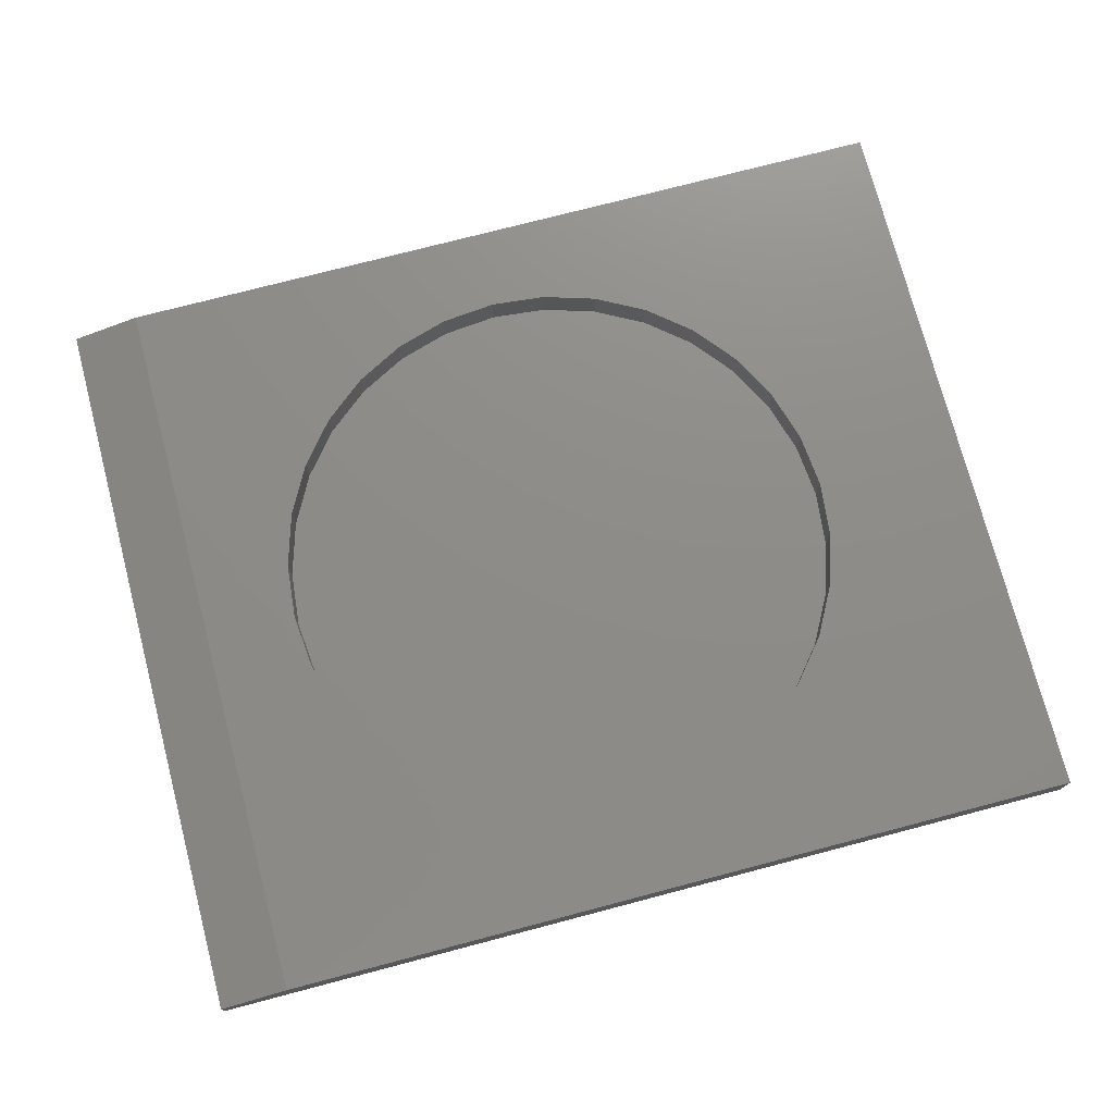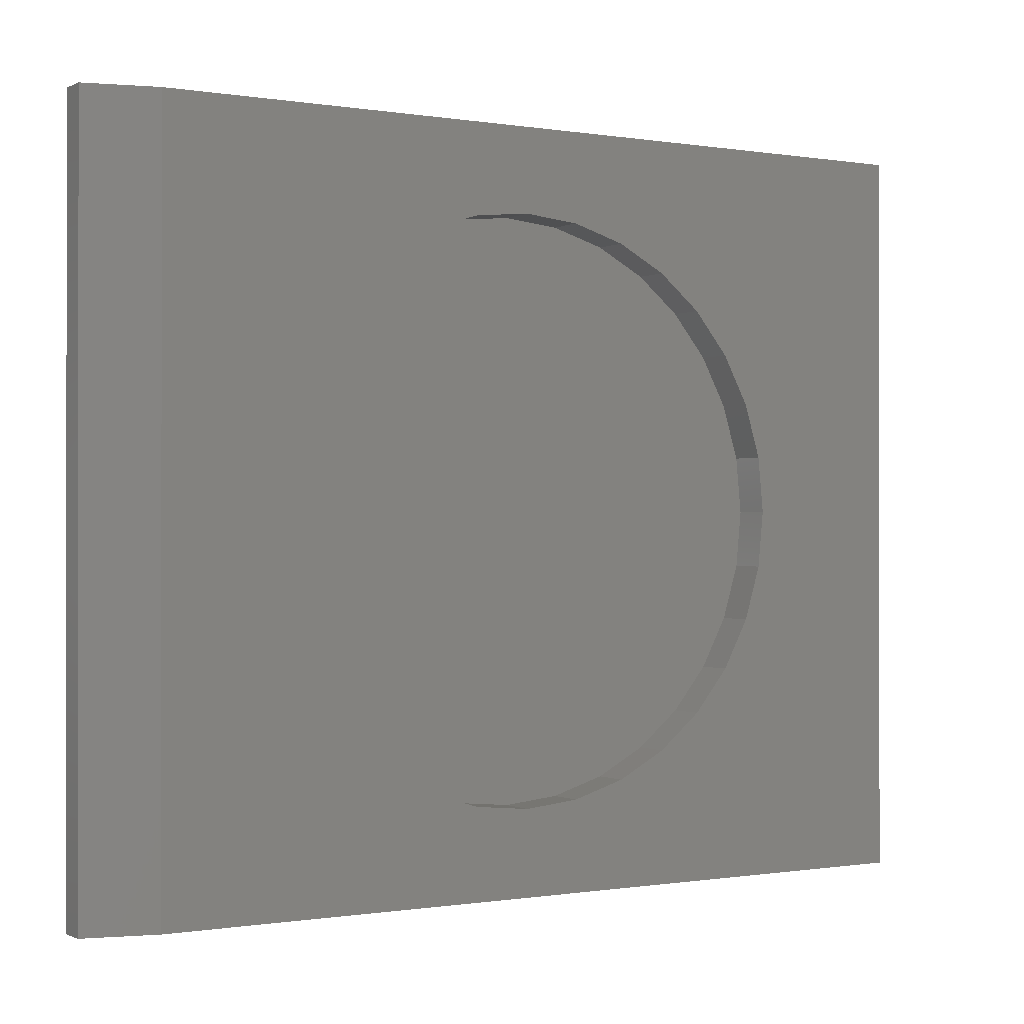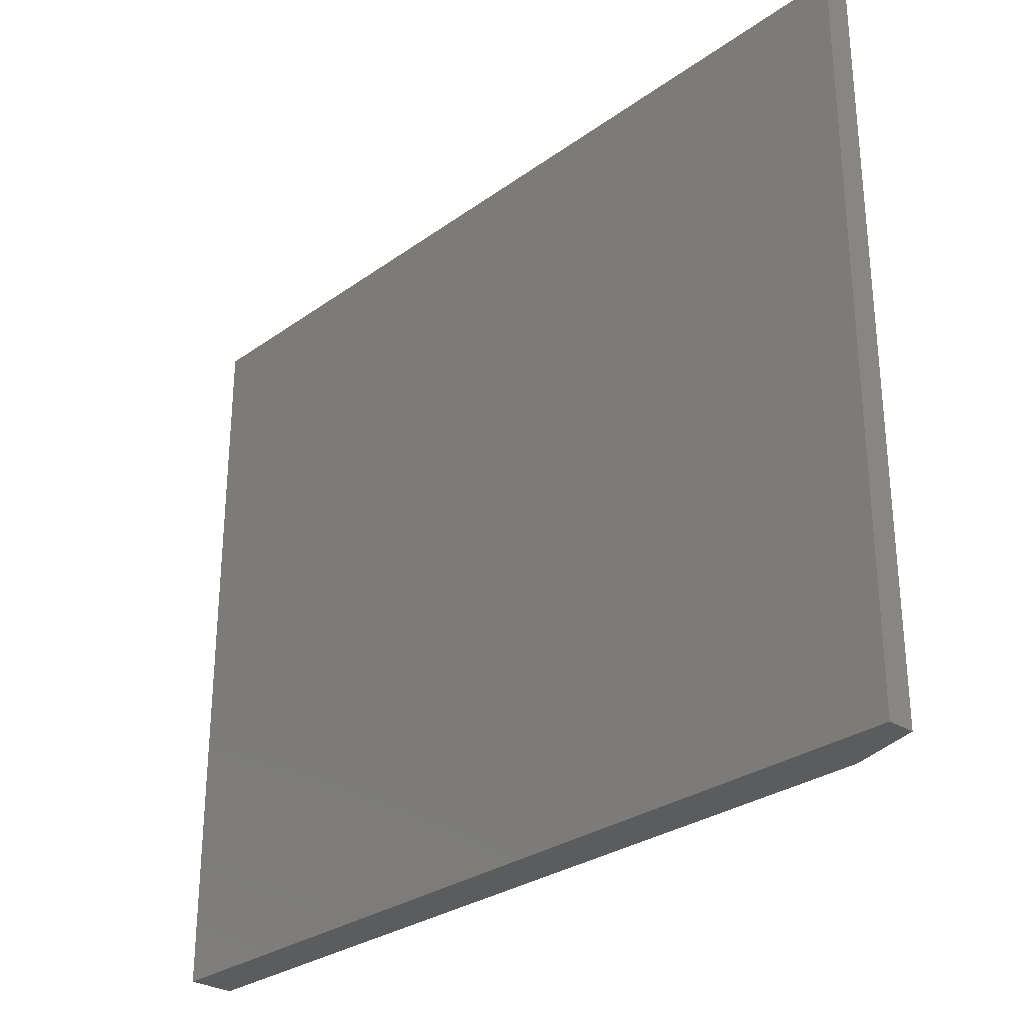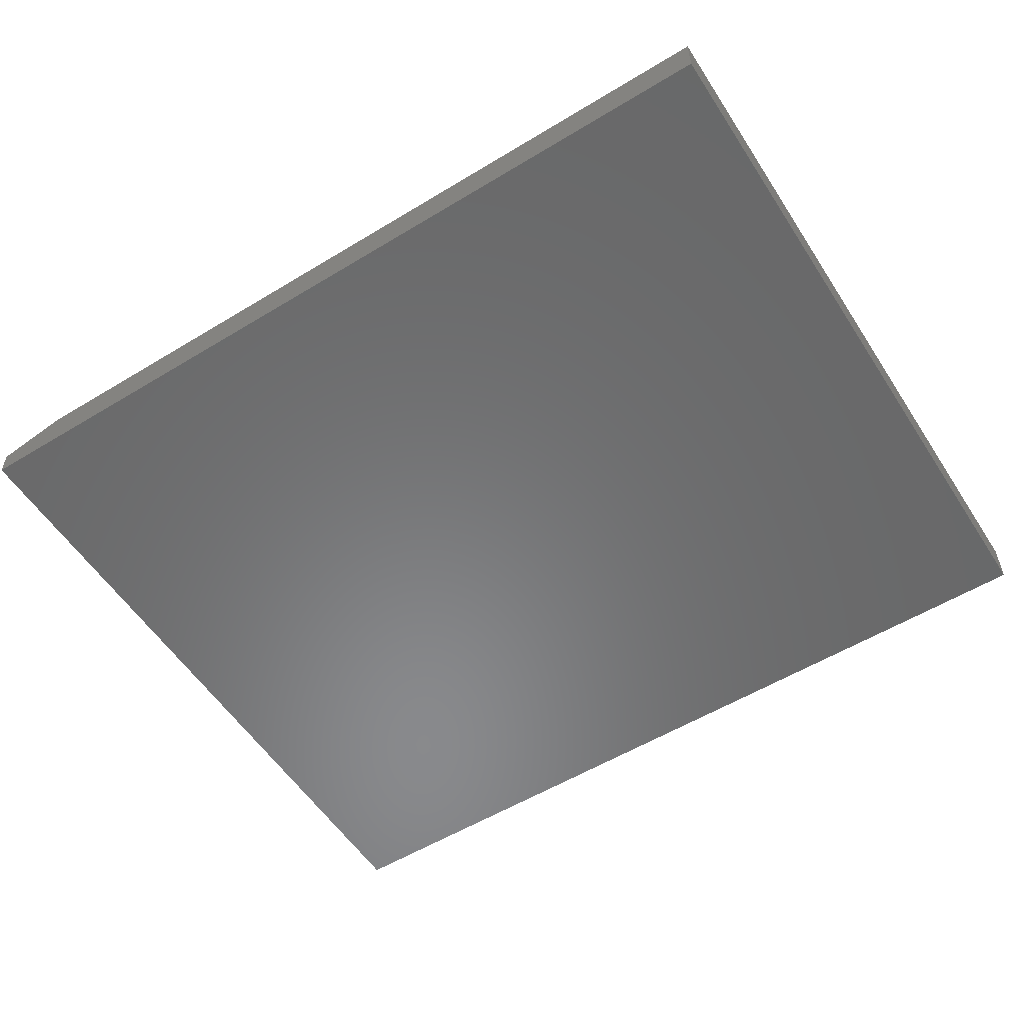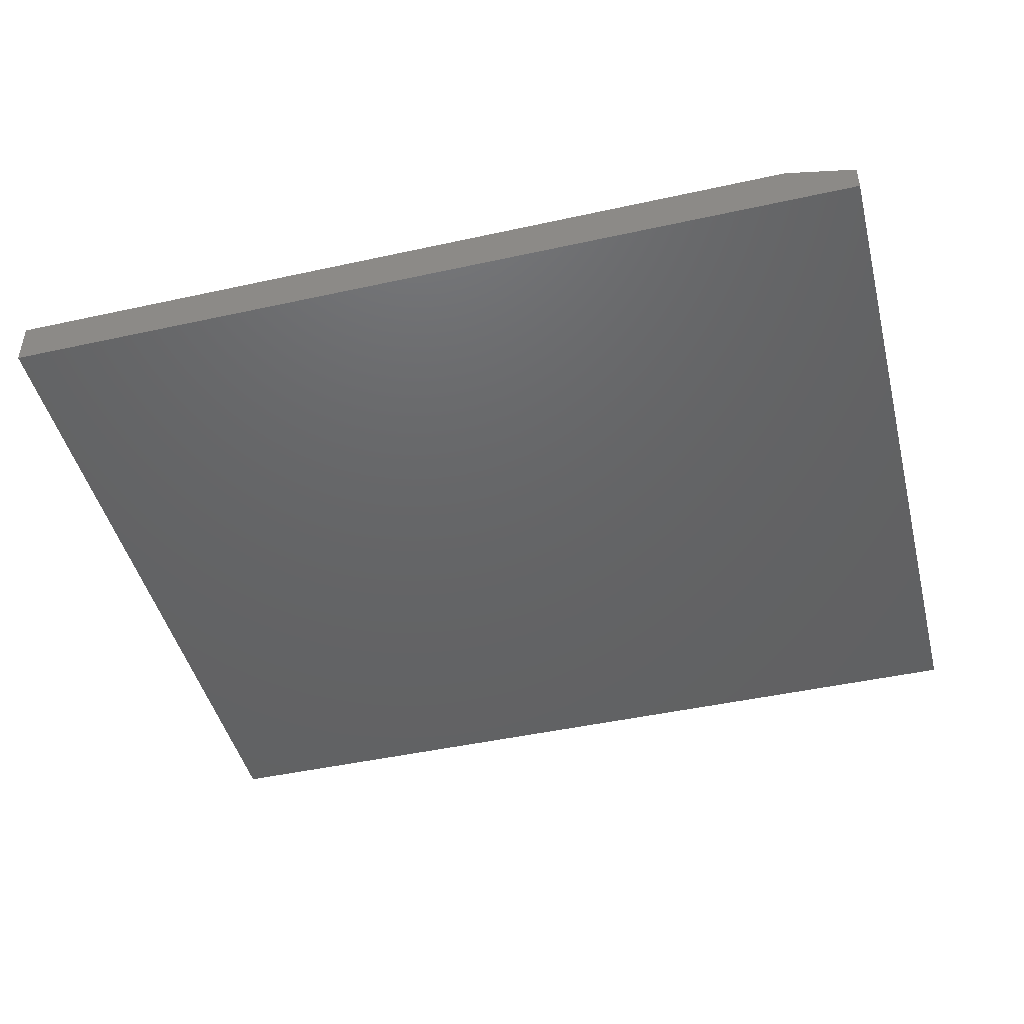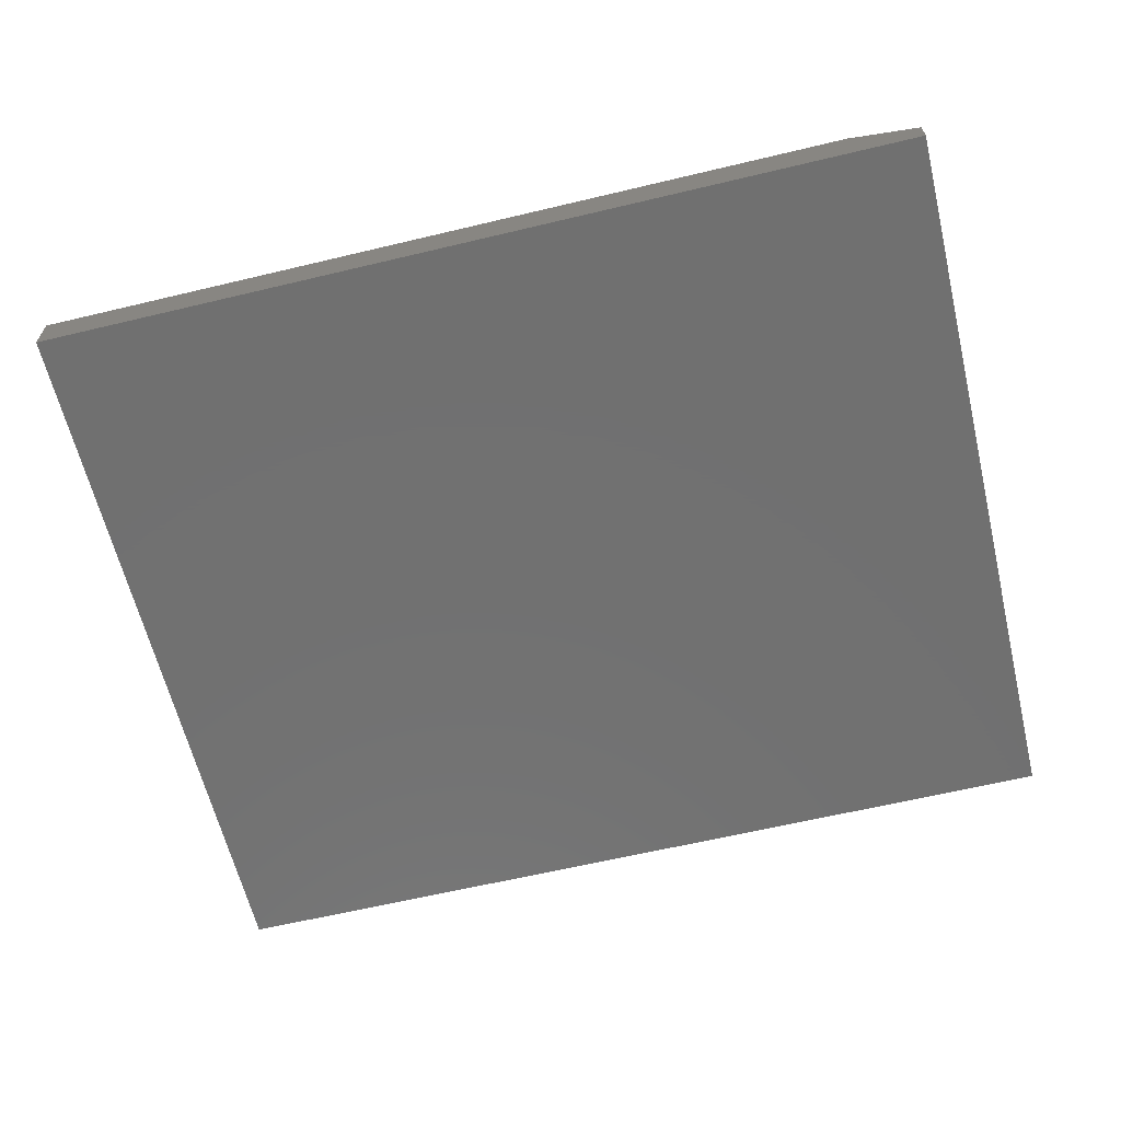
<metadata>
{"format":"stl","ext":"stl","renderer":"f3d","projection":"perspective","resolution":1024,"background":"white","views":[{"elev":74.8,"azim":-14.7,"up":"+Z"},{"elev":-0.4,"azim":-32.0,"up":"+Y"},{"elev":-28.9,"azim":-133.2,"up":"+Y"},{"elev":-55.6,"azim":32.5,"up":"+Z"},{"elev":-45.8,"azim":-165.8,"up":"+Z"},{"elev":-62.7,"azim":-166.4,"up":"+Z"}]}
</metadata>
<code>
# stl→obj: 74 verts, 144 faces
v -0.6328 0.6224 0.07812
v -0.6328 -0.625 0.07812
v -0.4673 0.09395 0.07812
v -0.4399 0.1843 0.07812
v -0.3954 0.2676 0.07812
v -0.3355 0.3405 0.07812
v -0.2625 0.4004 0.07812
v -0.1793 0.4449 0.07812
v -0.08893 0.4723 0.07812
v 0.005016 0.4816 0.07812
v 0.75 0.6224 0.07812
v 0.75 -0.625 0.07812
v 0.005016 -0.4816 0.07812
v -0.08893 -0.4723 0.07812
v -0.1793 -0.4449 0.07812
v -0.2625 -0.4004 0.07812
v -0.3355 -0.3405 0.07812
v -0.3954 -0.2676 0.07812
v -0.4399 -0.1843 0.07812
v -0.4673 -0.09395 0.07812
v -0.4766 5.897e-17 0.07812
v 0.4773 0.09395 0.07812
v 0.4866 0 0.07812
v 0.4773 -0.09395 0.07812
v 0.4499 -0.1843 0.07812
v 0.4054 -0.2676 0.07812
v 0.3455 -0.3405 0.07812
v 0.2726 -0.4004 0.07812
v 0.1893 -0.4449 0.07812
v 0.09897 -0.4723 0.07812
v 0.09897 0.4723 0.07812
v 0.1893 0.4449 0.07812
v 0.2726 0.4004 0.07812
v 0.3455 0.3405 0.07812
v 0.4054 0.2676 0.07812
v 0.4499 0.1843 0.07812
v 0.005016 -0.4816 0.01562
v 0.09897 -0.4723 0.01562
v 0.1893 -0.4449 0.01562
v 0.2726 -0.4004 0.01562
v 0.3455 -0.3405 0.01562
v 0.4054 -0.2676 0.01562
v 0.4499 -0.1843 0.01562
v 0.4773 -0.09395 0.01562
v 0.4866 0 0.01562
v -0.08893 -0.4723 0.01562
v -0.1793 -0.4449 0.01562
v -0.2625 -0.4004 0.01562
v -0.3355 -0.3405 0.01562
v -0.3954 -0.2676 0.01562
v -0.4399 -0.1843 0.01562
v -0.4673 -0.09395 0.01562
v -0.4766 5.897e-17 0.01562
v 0.005016 0.4816 0.01562
v -0.08893 0.4723 0.01562
v -0.1793 0.4449 0.01562
v -0.2625 0.4004 0.01562
v -0.3355 0.3405 0.01562
v -0.3954 0.2676 0.01562
v -0.4399 0.1843 0.01562
v -0.4673 0.09395 0.01562
v 0.09897 0.4723 0.01562
v 0.1893 0.4449 0.01562
v 0.2726 0.4004 0.01562
v 0.3455 0.3405 0.01562
v 0.4054 0.2676 0.01562
v 0.4499 0.1843 0.01562
v 0.4773 0.09395 0.01562
v -0.75 0.6224 0.04688
v -0.75 0.6224 0
v -0.75 -0.625 0.04688
v -0.75 -0.625 0
v 0.75 0.6224 0
v 0.75 -0.625 0
f 1 2 3
f 1 3 4
f 1 4 5
f 1 5 6
f 1 6 7
f 1 7 8
f 1 8 9
f 1 9 10
f 1 10 11
f 2 12 13
f 2 13 14
f 2 14 15
f 2 15 16
f 2 16 17
f 2 17 18
f 2 18 19
f 2 19 20
f 2 20 21
f 2 21 3
f 12 22 23
f 12 23 24
f 12 24 25
f 12 25 26
f 12 26 27
f 12 27 28
f 12 28 29
f 12 29 30
f 12 30 13
f 11 10 31
f 11 31 32
f 11 32 33
f 11 33 34
f 11 34 35
f 11 35 36
f 11 36 22
f 11 22 12
f 37 30 38
f 38 30 29
f 38 29 39
f 39 29 28
f 39 28 40
f 40 28 27
f 40 27 41
f 41 27 26
f 41 26 42
f 42 26 25
f 42 25 43
f 43 25 24
f 43 24 44
f 44 24 23
f 44 23 45
f 30 37 13
f 13 37 46
f 13 46 14
f 14 46 47
f 14 47 15
f 15 47 48
f 15 48 16
f 16 48 49
f 16 49 17
f 17 49 50
f 17 50 18
f 18 50 51
f 18 51 19
f 19 51 52
f 19 52 20
f 20 52 53
f 20 53 21
f 54 9 55
f 55 9 8
f 55 8 56
f 56 8 7
f 56 7 57
f 57 7 6
f 57 6 58
f 58 6 5
f 58 5 59
f 59 5 4
f 59 4 60
f 60 4 3
f 60 3 61
f 61 3 21
f 61 21 53
f 9 54 10
f 10 54 62
f 10 62 31
f 31 62 63
f 31 63 32
f 32 63 64
f 32 64 33
f 33 64 65
f 33 65 34
f 34 65 66
f 34 66 35
f 35 66 67
f 35 67 36
f 36 67 68
f 36 68 22
f 22 68 45
f 22 45 23
f 55 62 54
f 62 55 63
f 63 55 56
f 63 56 64
f 64 56 57
f 64 57 65
f 65 57 58
f 65 58 66
f 66 58 59
f 66 59 67
f 67 59 60
f 67 60 68
f 68 60 61
f 68 61 45
f 45 61 53
f 45 53 44
f 44 53 52
f 44 52 43
f 43 52 51
f 43 51 42
f 42 51 50
f 42 50 41
f 41 50 49
f 41 49 40
f 40 49 48
f 40 48 39
f 39 48 47
f 39 47 38
f 38 47 46
f 38 46 37
f 69 70 71
f 71 70 72
f 11 73 1
f 1 73 70
f 1 70 69
f 74 12 72
f 72 12 2
f 72 2 71
f 2 1 71
f 71 1 69
f 72 70 74
f 74 70 73
f 12 74 11
f 11 74 73

</code>
